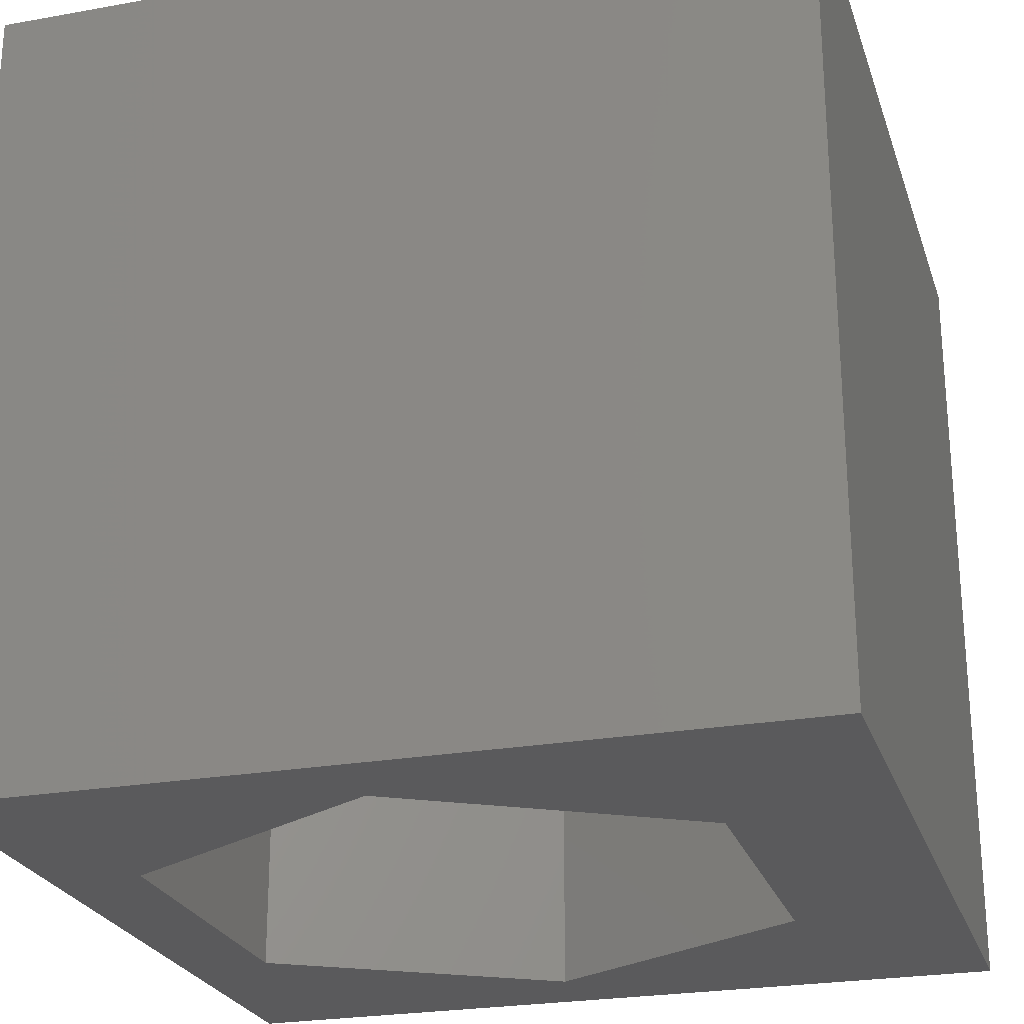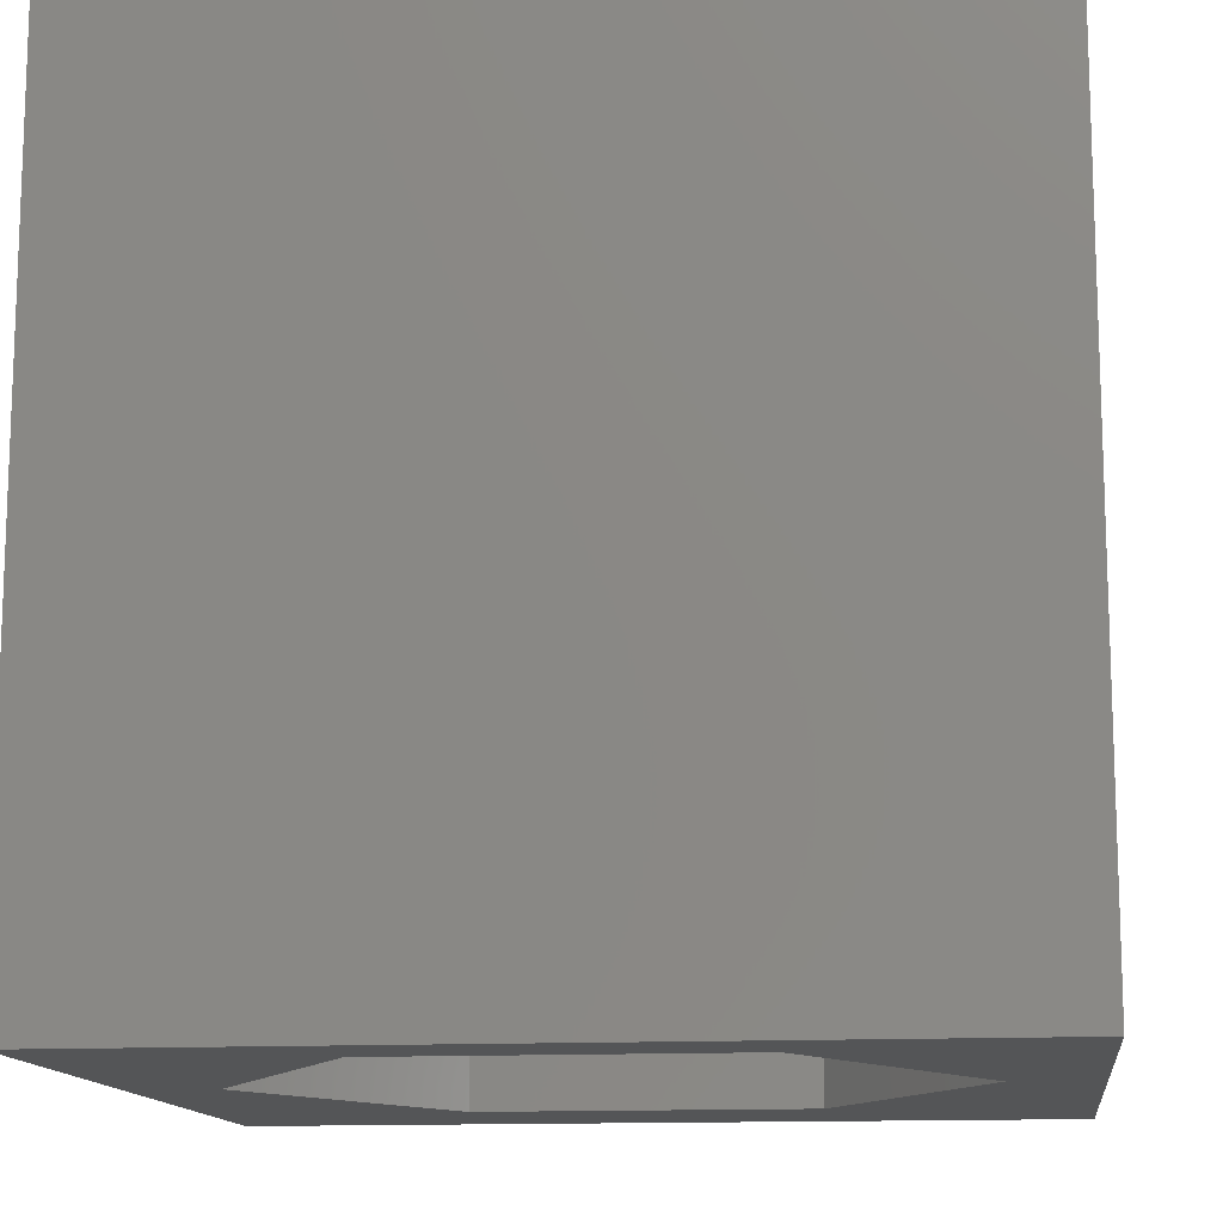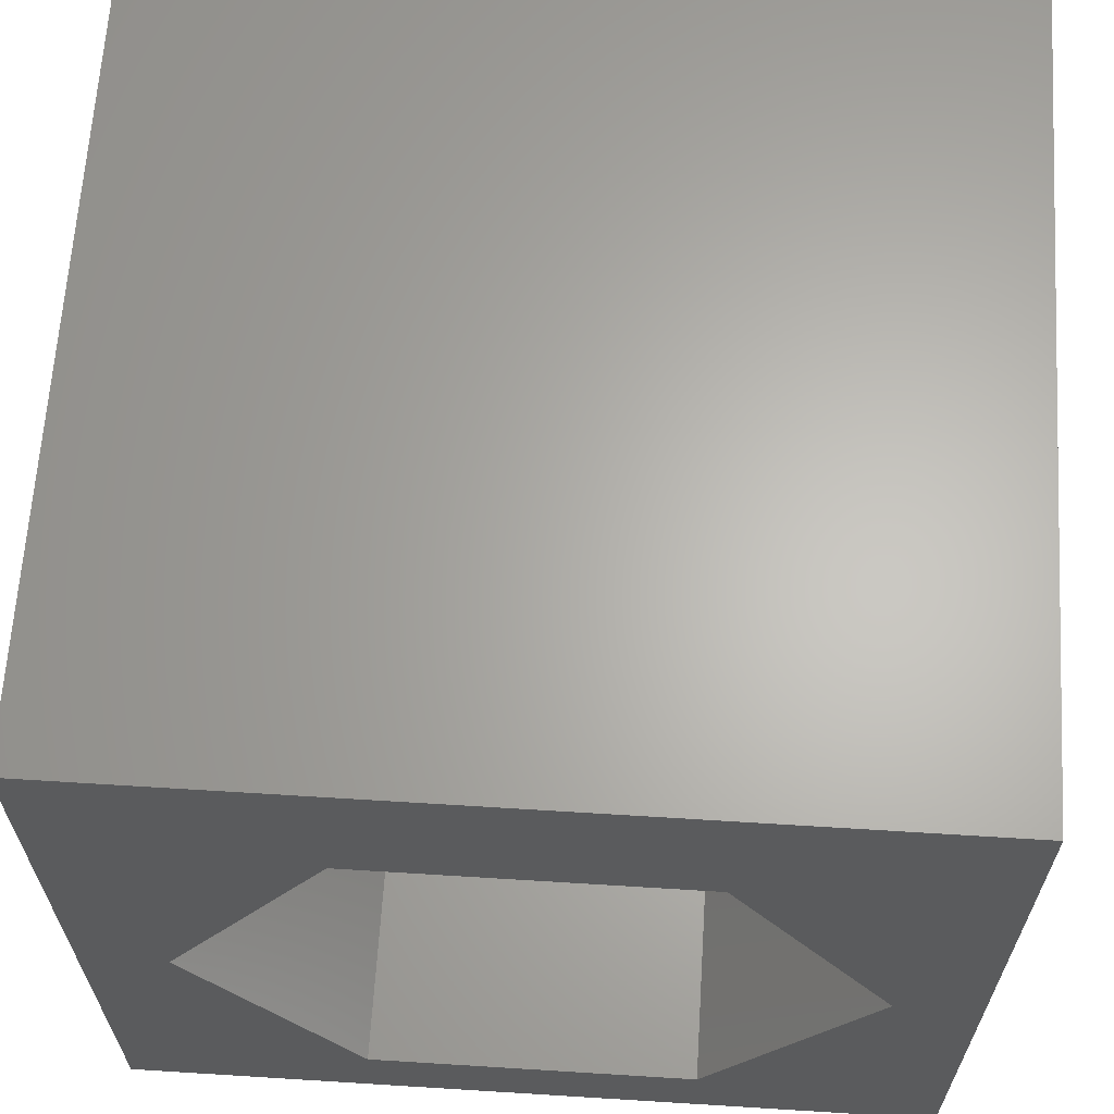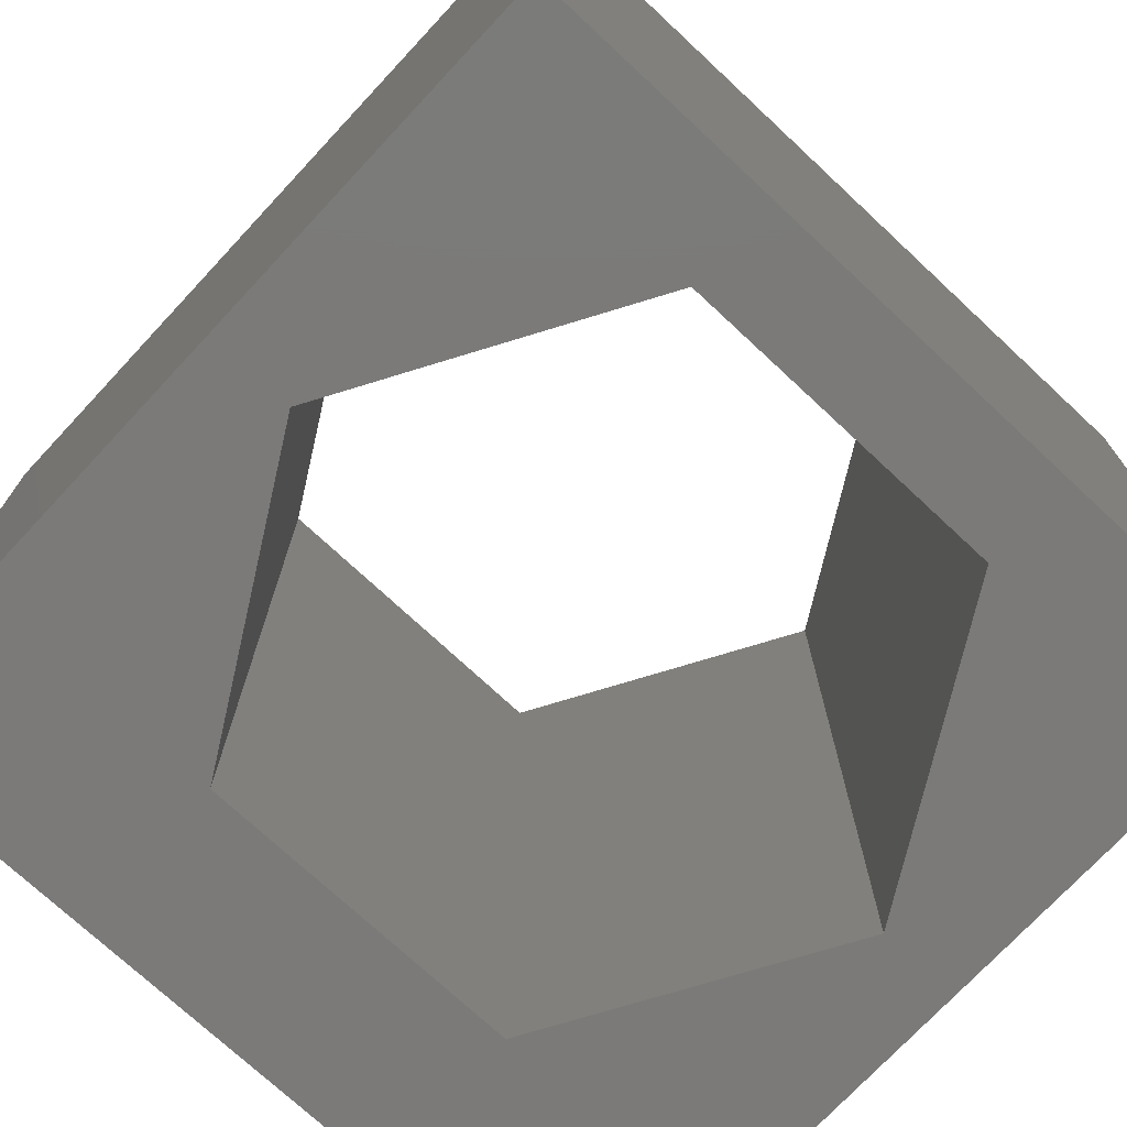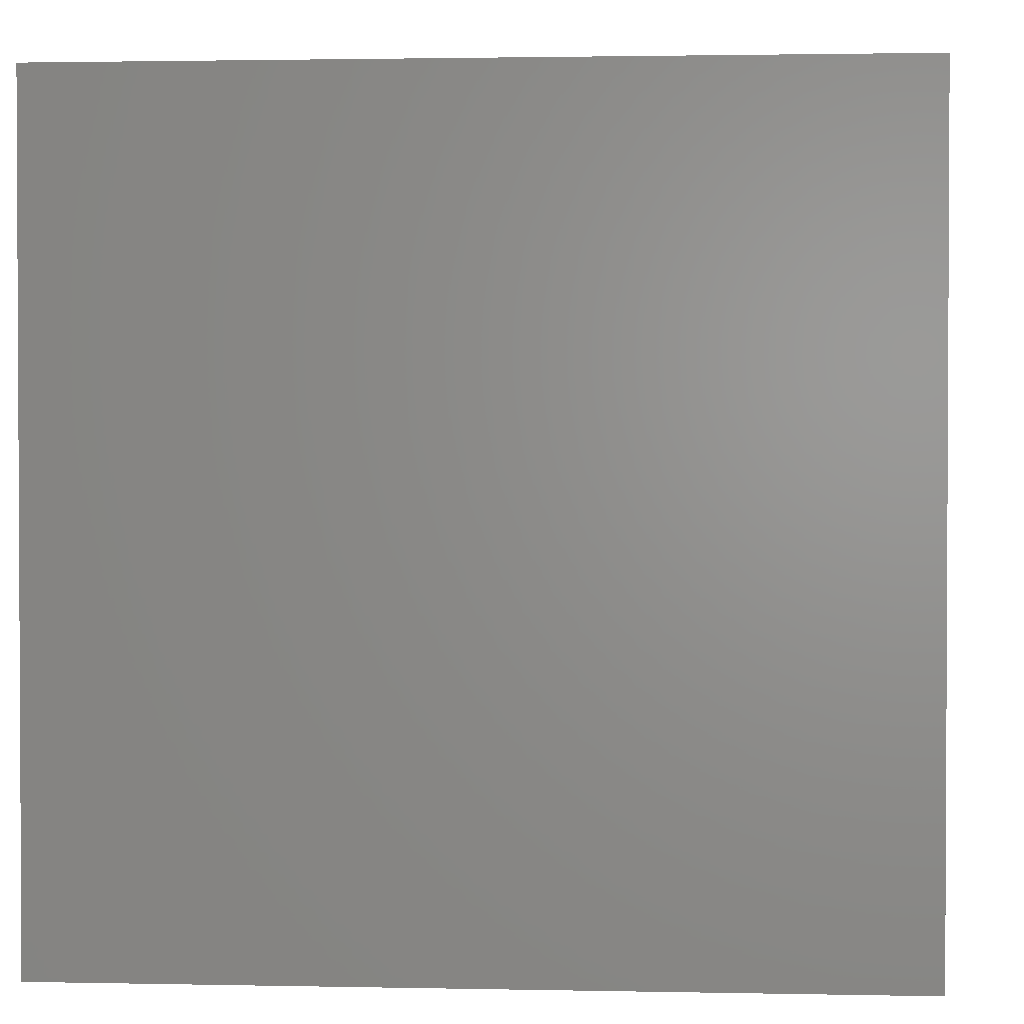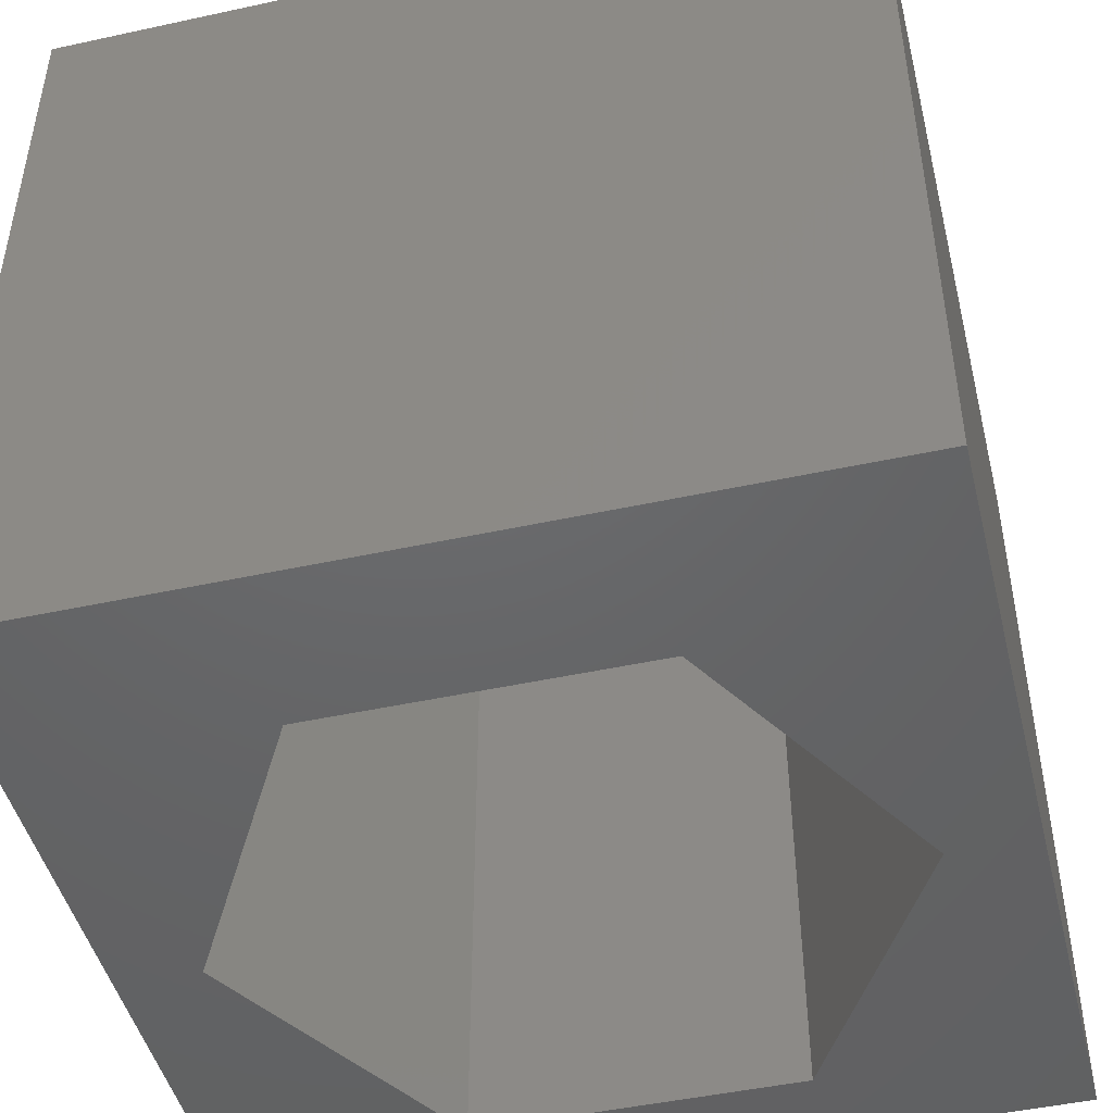
<metadata>
{"format":"stl","ext":"stl","renderer":"f3d","projection":"perspective","resolution":1024,"background":"white","views":[{"elev":-24.7,"azim":106.4,"up":"+Z"},{"elev":-13.1,"azim":7.0,"up":"+Z"},{"elev":64.4,"azim":3.6,"up":"+Y"},{"elev":-73.6,"azim":-43.0,"up":"+Z"},{"elev":1.7,"azim":-175.7,"up":"+Z"},{"elev":-46.8,"azim":-166.1,"up":"+Z"}]}
</metadata>
<code>
# stl→obj: 20 verts, 40 faces
v 0 10 10
v 0 10 0
v 0 0 10
v 0 0 0
v 10 10 10
v 8.992 4.563 10
v 10 0 10
v 7.003 1.118 10
v 3.024 1.118 10
v 1.035 4.563 10
v 3.024 8.008 10
v 7.003 8.008 10
v 10 10 0
v 10 0 0
v 8.992 4.563 0
v 7.003 8.008 0
v 3.024 8.008 0
v 1.035 4.563 0
v 3.024 1.118 0
v 7.003 1.118 0
f 1 2 3
f 3 2 4
f 5 6 7
f 7 6 8
f 7 8 3
f 8 9 3
f 3 9 10
f 3 10 1
f 1 10 11
f 1 11 5
f 5 11 12
f 5 12 6
f 13 5 14
f 14 5 7
f 14 15 13
f 13 15 16
f 13 16 2
f 16 17 2
f 2 17 18
f 2 18 4
f 4 18 19
f 4 19 14
f 14 19 20
f 14 20 15
f 5 13 1
f 1 13 2
f 14 7 4
f 4 7 3
f 18 17 10
f 10 17 11
f 17 16 11
f 11 16 12
f 16 15 12
f 12 15 6
f 15 20 6
f 6 20 8
f 20 19 8
f 8 19 9
f 19 18 9
f 9 18 10

</code>
